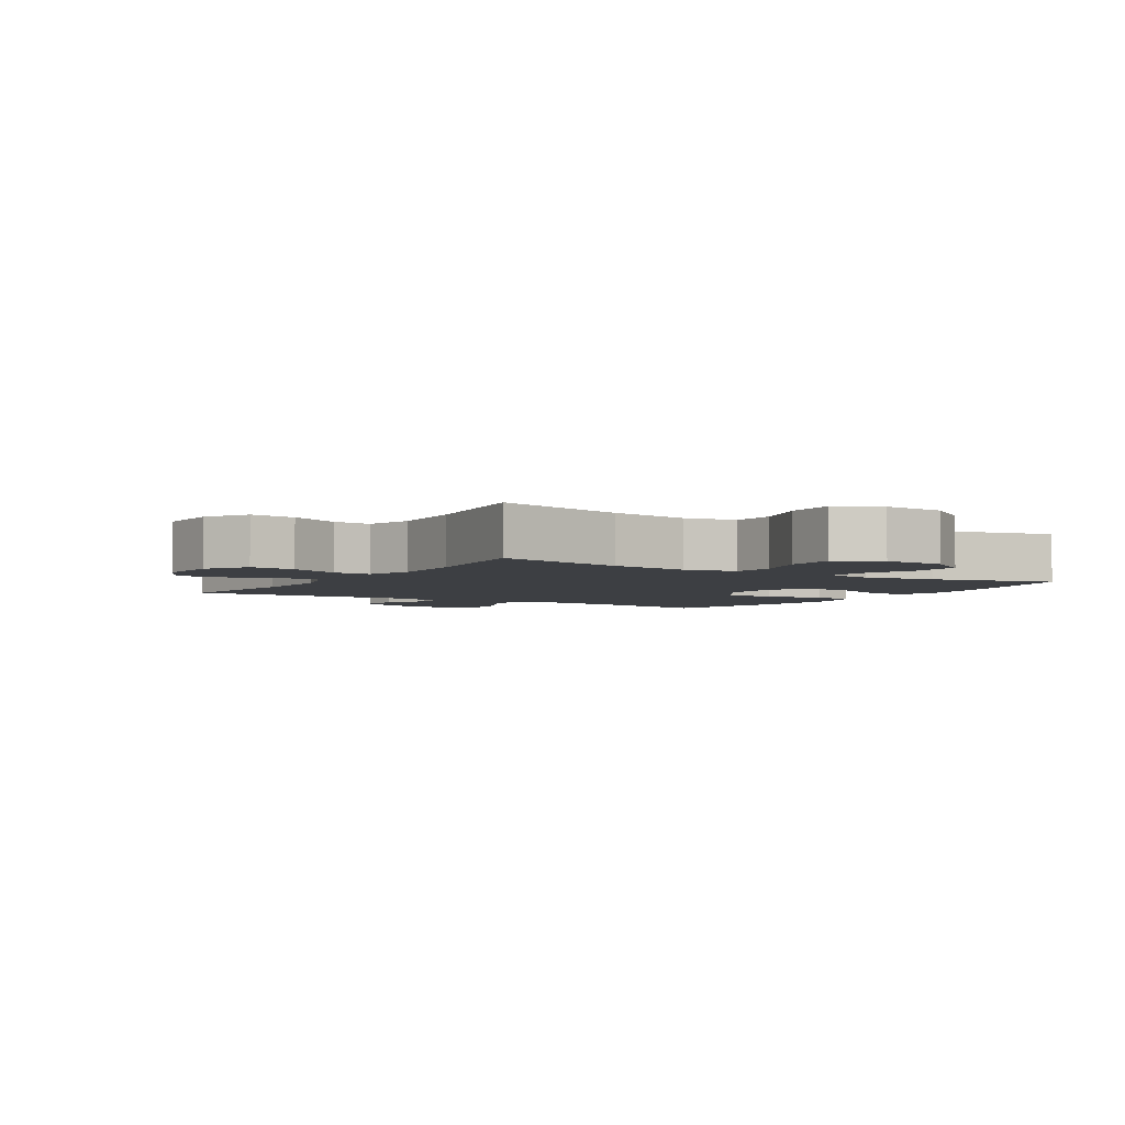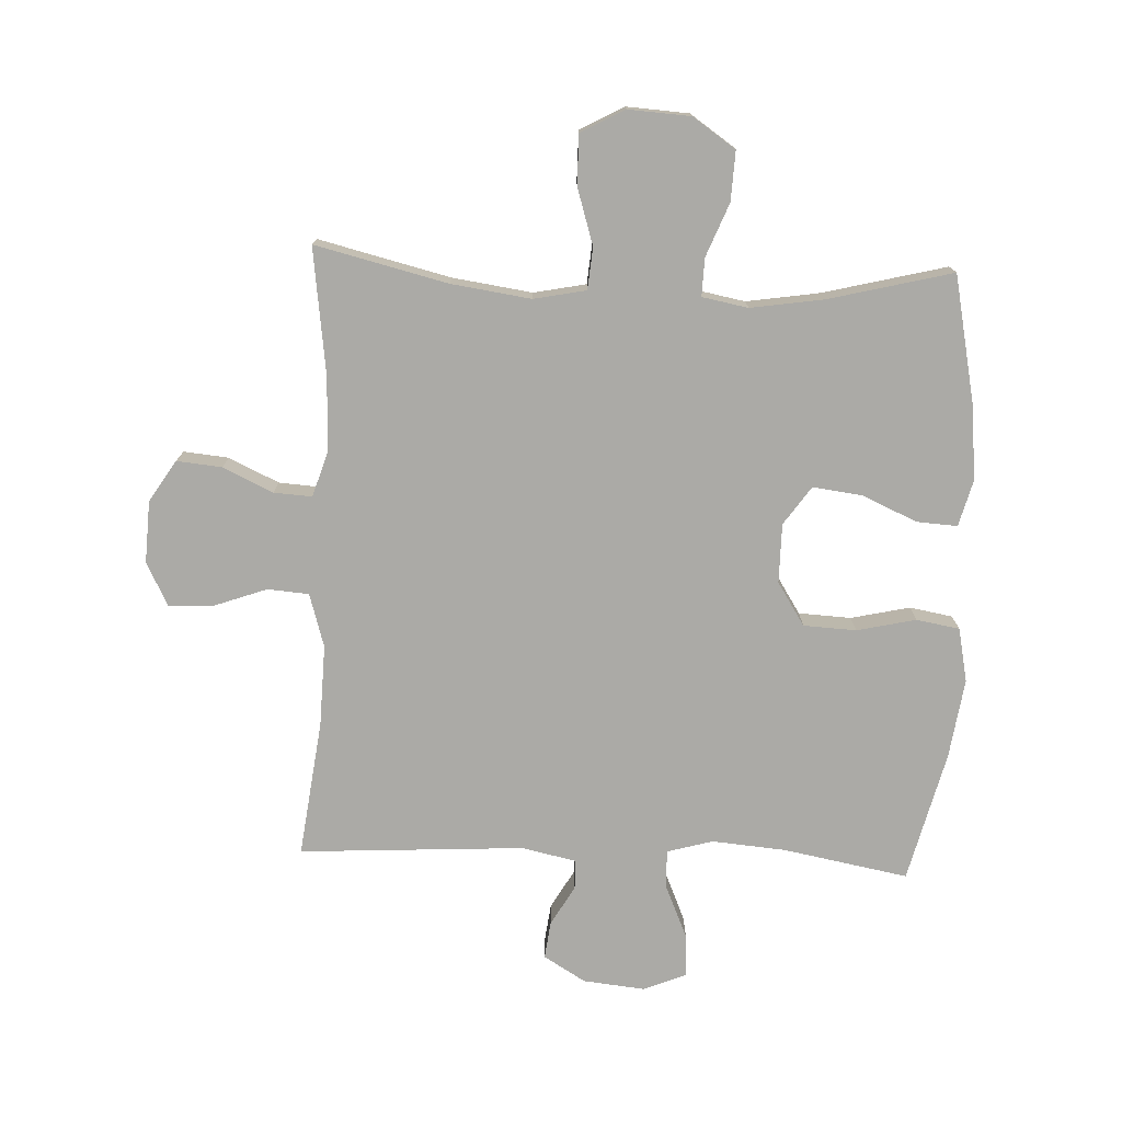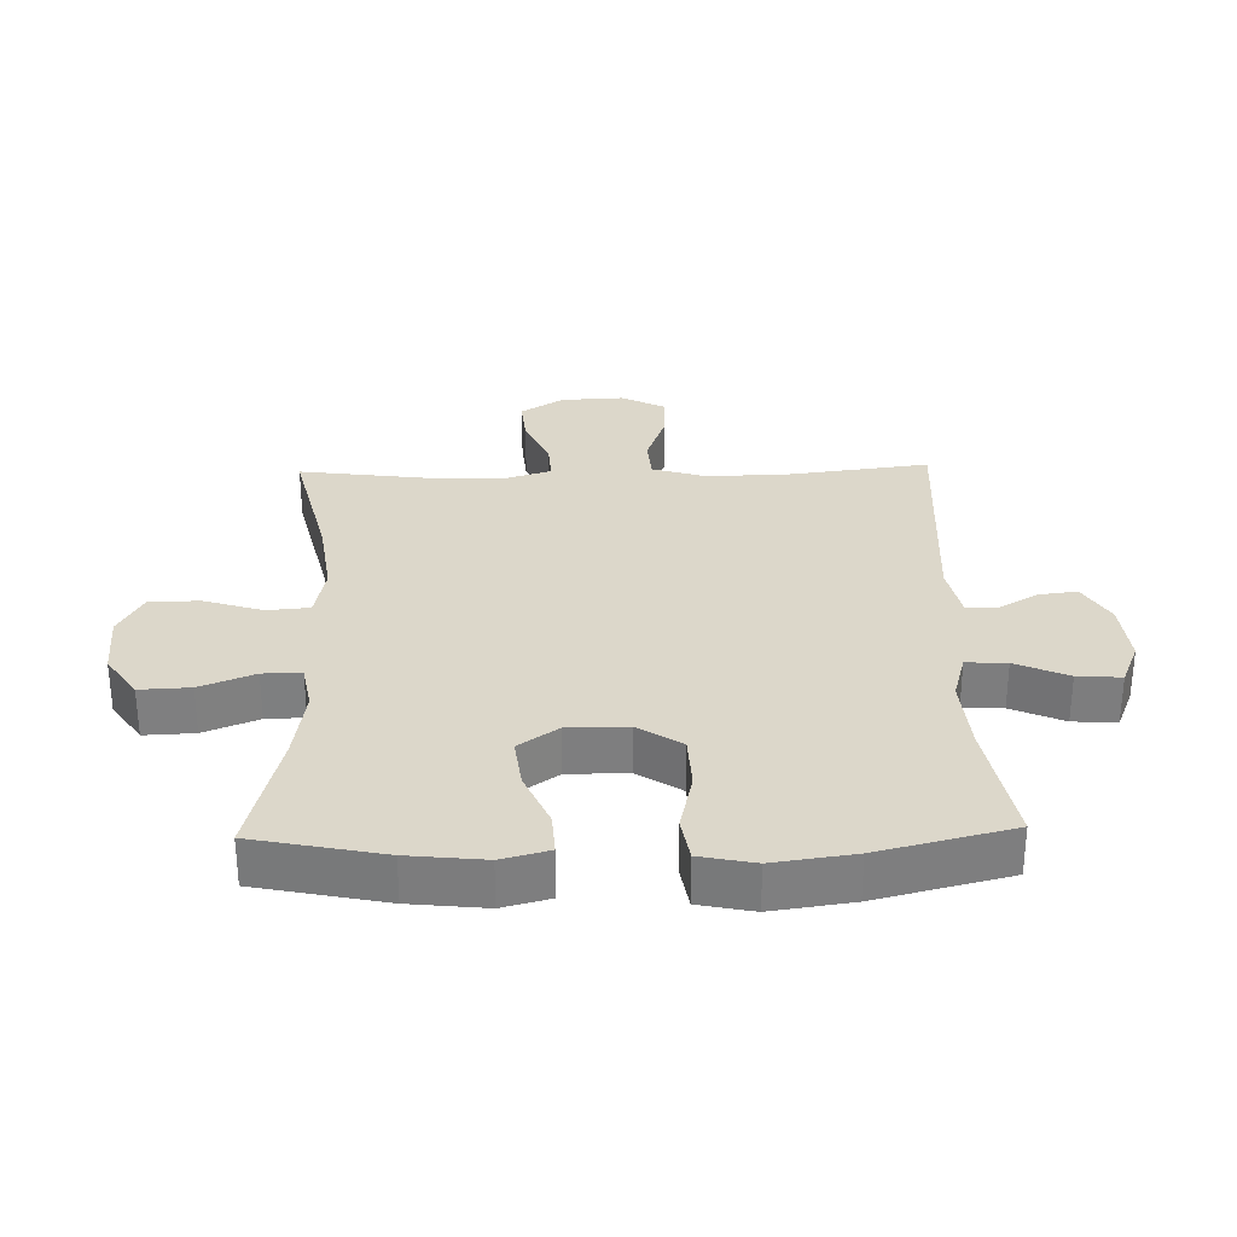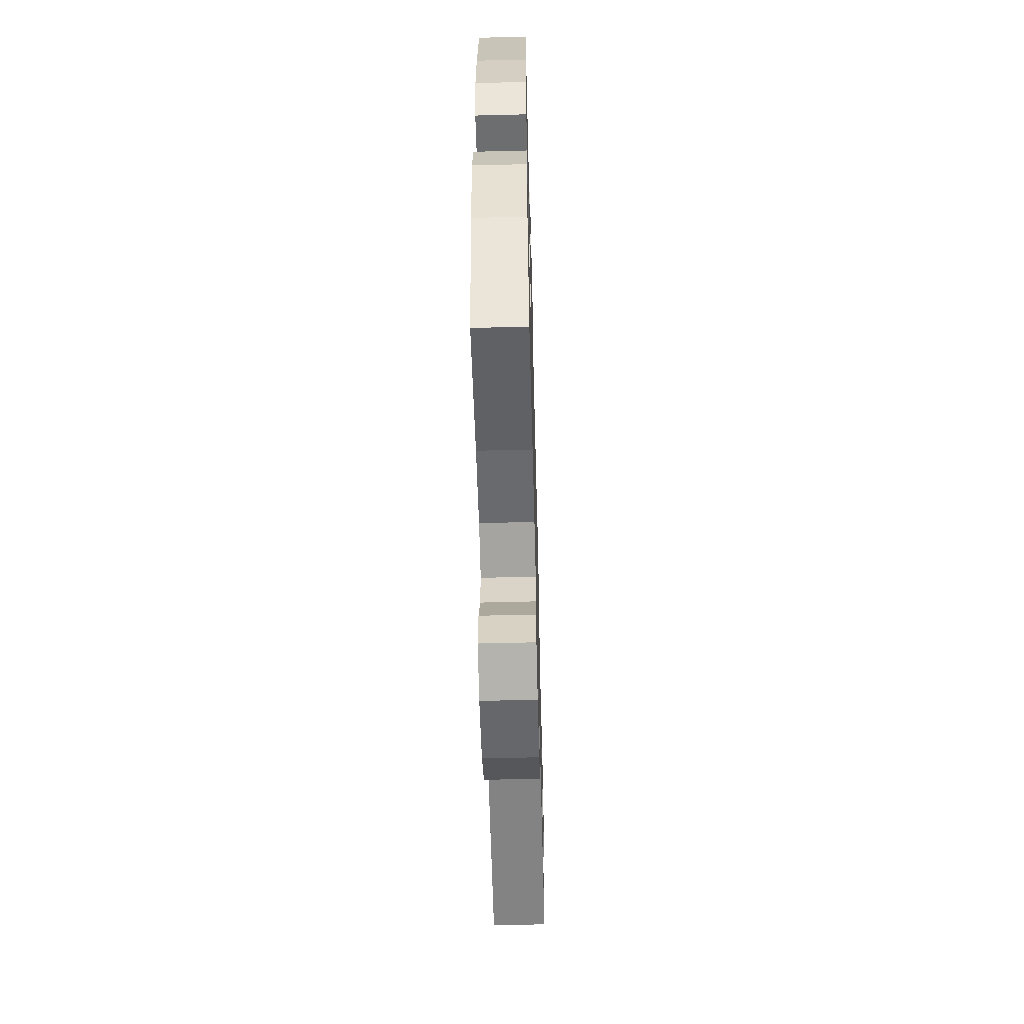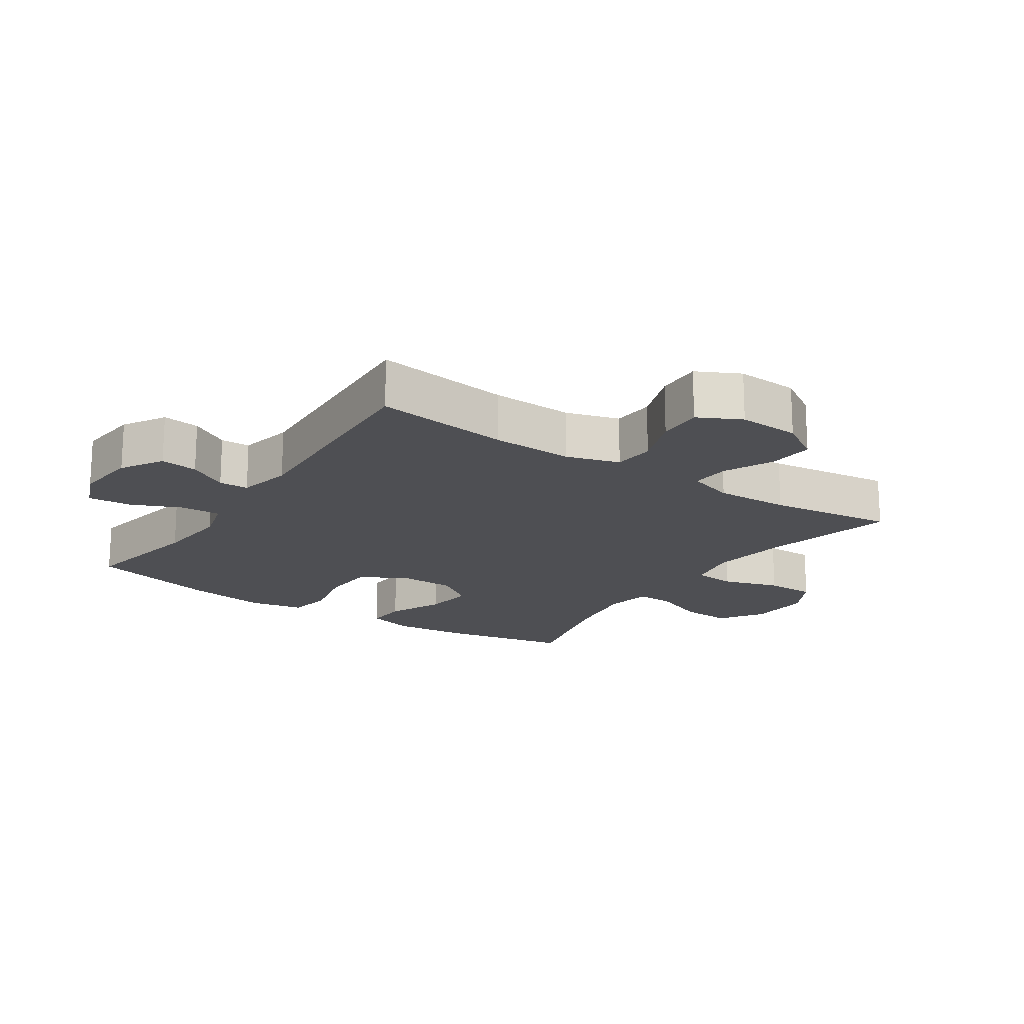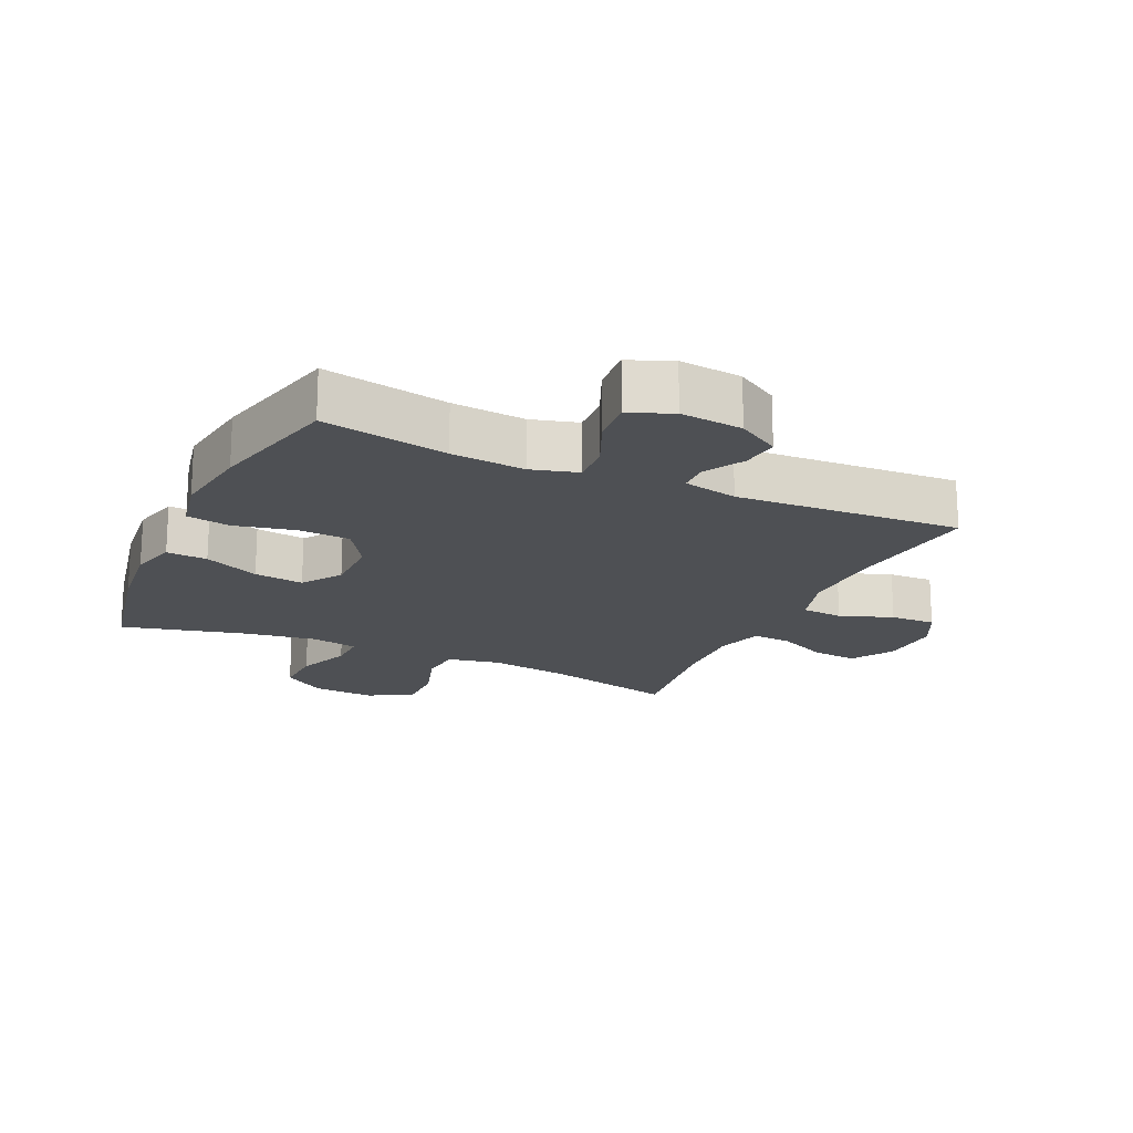
<metadata>
{"format":"obj","ext":"obj","renderer":"f3d","projection":"perspective","resolution":1024,"background":"white","views":[{"elev":-3.9,"azim":-32.2,"up":"+Y"},{"elev":-75.9,"azim":-2.5,"up":"+Y"},{"elev":30.6,"azim":88.6,"up":"+Y"},{"elev":-57.8,"azim":91.5,"up":"+Z"},{"elev":-18.2,"azim":-124.0,"up":"+Y"},{"elev":-18.8,"azim":155.3,"up":"+Y"}]}
</metadata>
<code>
o path4496
v 0.3214 0.0375 0.4539
v 0.2026 0.0375 0.4352
v 0.1278 0.0375 0.4491
v 0.1295 0.0375 0.5105
v 0.1638 0.0375 0.5972
v 0.1675 0.0375 0.6776
v 0.09806 0.0375 0.725
v -0.003166 0.0375 0.7312
v -0.07411 0.0375 0.6925
v -0.07366 0.0375 0.612
v -0.04451 0.0375 0.5195
v -0.05035 0.0375 0.4517
v -0.1352 0.0375 0.4345
v -0.2644 0.0375 0.4526
v -0.48 0.0375 0.5045
v -0.4529 0.0375 0.3
v -0.4485 0.0375 0.1793
v -0.4719 0.0375 0.1041
v -0.534 0.0375 0.108
v -0.6154 0.0375 0.1458
v -0.6888 0.0375 0.1526
v -0.7315 0.0375 0.0849
v -0.7364 0.0375 -0.01545
v -0.7008 0.0375 -0.08522
v -0.6274 0.0375 -0.08257
v -0.5416 0.0375 -0.05128
v -0.4743 0.0375 -0.05651
v -0.4482 0.0375 -0.1433
v -0.4521 0.0375 -0.2758
v -0.48 0.0375 -0.4972
v -0.1146 0.0375 -0.4754
v -0.02692 0.0375 -0.494
v -0.0252 0.0375 -0.5421
v -0.0623 0.0375 -0.606
v -0.06992 0.0375 -0.667
v -0.0019 0.0375 -0.7078
v 0.09925 0.0375 -0.718
v 0.1689 0.0375 -0.6891
v 0.1639 0.0375 -0.6196
v 0.1273 0.0375 -0.5358
v 0.124 0.0375 -0.4711
v 0.1989 0.0375 -0.4499
v 0.3189 0.0375 -0.46
v 0.5219 0.0375 -0.4972
v 0.5745 0.0375 -0.2846
v 0.5927 0.0375 -0.1559
v 0.5747 0.0375 -0.06873
v 0.5046 0.0375 -0.05664
v 0.4085 0.0375 -0.07847
v 0.3228 0.0375 -0.07433
v 0.2778 0.0375 -0.004269
v 0.278 0.0375 0.09191
v 0.3216 0.0375 0.1545
v 0.4018 0.0375 0.1443
v 0.4913 0.0375 0.105
v 0.5575 0.0375 0.101
v 0.5773 0.0375 0.1768
v 0.5644 0.0375 0.2985
v 0.5219 0.0375 0.5045
v 0.3214 -0.0375 0.4539
v 0.2026 -0.0375 0.4352
v 0.1278 -0.0375 0.4491
v 0.1295 -0.0375 0.5105
v 0.1638 -0.0375 0.5972
v 0.1675 -0.0375 0.6776
v 0.09806 -0.0375 0.725
v -0.003166 -0.0375 0.7312
v -0.07411 -0.0375 0.6925
v -0.07366 -0.0375 0.612
v -0.04451 -0.0375 0.5195
v -0.05035 -0.0375 0.4517
v -0.1352 -0.0375 0.4345
v -0.2644 -0.0375 0.4526
v -0.48 -0.0375 0.5045
v -0.4529 -0.0375 0.3
v -0.4485 -0.0375 0.1793
v -0.4719 -0.0375 0.1041
v -0.534 -0.0375 0.108
v -0.6154 -0.0375 0.1458
v -0.6888 -0.0375 0.1526
v -0.7315 -0.0375 0.0849
v -0.7364 -0.0375 -0.01545
v -0.7008 -0.0375 -0.08522
v -0.6274 -0.0375 -0.08257
v -0.5416 -0.0375 -0.05128
v -0.4743 -0.0375 -0.05651
v -0.4482 -0.0375 -0.1433
v -0.4521 -0.0375 -0.2758
v -0.48 -0.0375 -0.4972
v -0.1146 -0.0375 -0.4754
v -0.02692 -0.0375 -0.494
v -0.0252 -0.0375 -0.5421
v -0.0623 -0.0375 -0.606
v -0.06992 -0.0375 -0.667
v -0.0019 -0.0375 -0.7078
v 0.09925 -0.0375 -0.718
v 0.1689 -0.0375 -0.6891
v 0.1639 -0.0375 -0.6196
v 0.1273 -0.0375 -0.5358
v 0.124 -0.0375 -0.4711
v 0.1989 -0.0375 -0.4499
v 0.3189 -0.0375 -0.46
v 0.5219 -0.0375 -0.4972
v 0.5745 -0.0375 -0.2846
v 0.5927 -0.0375 -0.1559
v 0.5747 -0.0375 -0.06873
v 0.5046 -0.0375 -0.05664
v 0.4085 -0.0375 -0.07847
v 0.3228 -0.0375 -0.07433
v 0.2778 -0.0375 -0.004269
v 0.278 -0.0375 0.09191
v 0.3216 -0.0375 0.1545
v 0.4018 -0.0375 0.1443
v 0.4913 -0.0375 0.105
v 0.5575 -0.0375 0.101
v 0.5773 -0.0375 0.1768
v 0.5644 -0.0375 0.2985
v 0.5219 -0.0375 0.5045
v 0.09806 0.0375 0.725
v -0.003166 0.0375 0.7312
v -0.07411 0.0375 0.6925
v -0.07411 0.0375 0.6925
v 0.1675 0.0375 0.6776
v -0.07366 0.0375 0.612
v 0.1638 0.0375 0.5972
v -0.04451 0.0375 0.5195
v 0.1295 0.0375 0.5105
v -0.05035 0.0375 0.4517
v -0.05035 0.0375 0.4517
v 0.1278 0.0375 0.4491
v 0.1278 0.0375 0.4491
v 0.5219 0.0375 0.5045
v 0.5219 0.0375 0.5045
v 0.3214 0.0375 0.4539
v -0.2644 0.0375 0.4526
v -0.48 0.0375 0.5045
v -0.48 0.0375 0.5045
v 0.2026 0.0375 0.4352
v -0.1352 0.0375 0.4345
v -0.4529 0.0375 0.3
v 0.5644 0.0375 0.2985
v -0.4485 0.0375 0.1793
v 0.5773 0.0375 0.1768
v -0.4719 0.0375 0.1041
v -0.4719 0.0375 0.1041
v 0.5575 0.0375 0.101
v 0.5575 0.0375 0.101
v 0.3216 0.0375 0.1545
v 0.3216 0.0375 0.1545
v 0.4018 0.0375 0.1443
v 0.278 0.0375 0.09191
v -0.6154 0.0375 0.1458
v -0.6888 0.0375 0.1526
v -0.6888 0.0375 0.1526
v -0.7315 0.0375 0.0849
v -0.534 0.0375 0.108
v 0.4913 0.0375 0.105
v 0.2778 0.0375 -0.004269
v -0.7364 0.0375 -0.01545
v 0.3228 0.0375 -0.07433
v -0.7008 0.0375 -0.08522
v -0.7008 0.0375 -0.08522
v -0.5416 0.0375 -0.05128
v -0.4743 0.0375 -0.05651
v -0.4743 0.0375 -0.05651
v -0.6274 0.0375 -0.08257
v -0.4482 0.0375 -0.1433
v 0.5747 0.0375 -0.06873
v 0.5747 0.0375 -0.06873
v 0.5046 0.0375 -0.05664
v 0.4085 0.0375 -0.07847
v 0.5927 0.0375 -0.1559
v -0.4521 0.0375 -0.2758
v 0.5745 0.0375 -0.2846
v 0.5219 0.0375 -0.4972
v 0.5219 0.0375 -0.4972
v 0.1989 0.0375 -0.4499
v 0.3189 0.0375 -0.46
v 0.124 0.0375 -0.4711
v 0.124 0.0375 -0.4711
v 0.1273 0.0375 -0.5358
v -0.1146 0.0375 -0.4754
v -0.02692 0.0375 -0.494
v -0.02692 0.0375 -0.494
v -0.48 0.0375 -0.4972
v -0.48 0.0375 -0.4972
v -0.0252 0.0375 -0.5421
v 0.1639 0.0375 -0.6196
v -0.0623 0.0375 -0.606
v -0.06992 0.0375 -0.667
v -0.06992 0.0375 -0.667
v 0.1689 0.0375 -0.6891
v 0.1689 0.0375 -0.6891
v -0.0019 0.0375 -0.7078
v 0.09925 0.0375 -0.718
v 0.09806 -0.0375 0.725
v -0.003166 -0.0375 0.7312
v -0.07411 -0.0375 0.6925
v -0.07411 -0.0375 0.6925
v 0.1675 -0.0375 0.6776
v -0.07366 -0.0375 0.612
v 0.1638 -0.0375 0.5972
v -0.04451 -0.0375 0.5195
v 0.1295 -0.0375 0.5105
v -0.05035 -0.0375 0.4517
v -0.05035 -0.0375 0.4517
v 0.1278 -0.0375 0.4491
v 0.1278 -0.0375 0.4491
v 0.5219 -0.0375 0.5045
v 0.5219 -0.0375 0.5045
v 0.3214 -0.0375 0.4539
v -0.2644 -0.0375 0.4526
v -0.48 -0.0375 0.5045
v -0.48 -0.0375 0.5045
v 0.2026 -0.0375 0.4352
v -0.1352 -0.0375 0.4345
v -0.4529 -0.0375 0.3
v 0.5644 -0.0375 0.2985
v -0.4485 -0.0375 0.1793
v 0.5773 -0.0375 0.1768
v -0.4719 -0.0375 0.1041
v -0.4719 -0.0375 0.1041
v 0.5575 -0.0375 0.101
v 0.5575 -0.0375 0.101
v 0.3216 -0.0375 0.1545
v 0.3216 -0.0375 0.1545
v 0.4018 -0.0375 0.1443
v 0.278 -0.0375 0.09191
v -0.6154 -0.0375 0.1458
v -0.6888 -0.0375 0.1526
v -0.6888 -0.0375 0.1526
v -0.7315 -0.0375 0.0849
v -0.534 -0.0375 0.108
v 0.4913 -0.0375 0.105
v 0.2778 -0.0375 -0.004269
v -0.7364 -0.0375 -0.01545
v 0.3228 -0.0375 -0.07433
v -0.7008 -0.0375 -0.08522
v -0.7008 -0.0375 -0.08522
v -0.5416 -0.0375 -0.05128
v -0.4743 -0.0375 -0.05651
v -0.4743 -0.0375 -0.05651
v -0.6274 -0.0375 -0.08257
v -0.4482 -0.0375 -0.1433
v 0.5747 -0.0375 -0.06873
v 0.5747 -0.0375 -0.06873
v 0.5046 -0.0375 -0.05664
v 0.4085 -0.0375 -0.07847
v 0.5927 -0.0375 -0.1559
v -0.4521 -0.0375 -0.2758
v 0.5745 -0.0375 -0.2846
v 0.5219 -0.0375 -0.4972
v 0.5219 -0.0375 -0.4972
v 0.1989 -0.0375 -0.4499
v 0.3189 -0.0375 -0.46
v 0.124 -0.0375 -0.4711
v 0.124 -0.0375 -0.4711
v 0.1273 -0.0375 -0.5358
v -0.1146 -0.0375 -0.4754
v -0.02692 -0.0375 -0.494
v -0.02692 -0.0375 -0.494
v -0.48 -0.0375 -0.4972
v -0.48 -0.0375 -0.4972
v -0.0252 -0.0375 -0.5421
v 0.1639 -0.0375 -0.6196
v -0.0623 -0.0375 -0.606
v -0.06992 -0.0375 -0.667
v -0.06992 -0.0375 -0.667
v 0.1689 -0.0375 -0.6891
v 0.1689 -0.0375 -0.6891
v -0.0019 -0.0375 -0.7078
v 0.09925 -0.0375 -0.718
f 271 258 264
f 207 228 215
f 205 207 203
f 221 235 219
f 249 248 251
f 260 256 235
f 247 249 245
f 259 260 235
f 235 256 237
f 229 243 240
f 251 255 252
f 251 248 255
f 225 227 211
f 207 204 203
f 255 237 254
f 258 271 265
f 212 219 216
f 216 219 228
f 233 240 221
f 215 225 211
f 241 221 240
f 232 243 229
f 219 235 228
f 228 225 215
f 264 258 260
f 202 203 204
f 266 271 264
f 217 212 213
f 267 271 266
f 256 254 237
f 217 219 212
f 205 228 207
f 216 228 205
f 265 272 269
f 229 240 233
f 259 250 262
f 241 235 221
f 260 258 256
f 196 197 201
f 244 235 241
f 248 249 247
f 237 255 248
f 211 218 209
f 220 234 223
f 250 259 244
f 236 243 232
f 230 232 229
f 220 227 234
f 244 259 235
f 211 227 218
f 272 265 271
f 203 202 201
f 201 197 198
f 218 227 220
f 238 243 236
f 196 201 202
f 196 202 200
f 7 8 67 66
f 8 122 199 67
f 6 7 66 65
f 9 10 69 68
f 5 6 65 64
f 10 11 70 69
f 4 5 64 63
f 11 129 206 70
f 131 4 63 208
f 133 1 60 210
f 14 137 214 73
f 1 2 61 60
f 13 14 73 72
f 12 13 72 71
f 2 3 62 61
f 15 16 75 74
f 58 59 118 117
f 16 17 76 75
f 57 58 117 116
f 17 145 222 76
f 147 57 116 224
f 149 54 113 226
f 52 53 112 111
f 20 154 231 79
f 21 22 81 80
f 19 20 79 78
f 55 56 115 114
f 54 55 114 113
f 18 19 78 77
f 51 52 111 110
f 22 23 82 81
f 50 51 110 109
f 23 162 239 82
f 26 165 242 85
f 25 26 85 84
f 24 25 84 83
f 27 28 87 86
f 169 48 107 246
f 48 49 108 107
f 46 47 106 105
f 49 50 109 108
f 28 29 88 87
f 45 46 105 104
f 176 45 104 253
f 42 43 102 101
f 180 42 101 257
f 40 41 100 99
f 31 184 261 90
f 186 31 90 263
f 29 30 89 88
f 43 44 103 102
f 32 33 92 91
f 39 40 99 98
f 33 34 93 92
f 34 191 268 93
f 193 39 98 270
f 35 36 95 94
f 37 38 97 96
f 36 37 96 95
f 194 187 181
f 130 138 151
f 128 126 130
f 144 142 158
f 172 174 171
f 183 158 179
f 170 168 172
f 182 158 183
f 158 160 179
f 152 163 166
f 174 175 178
f 174 178 171
f 148 134 150
f 130 126 127
f 178 177 160
f 181 188 194
f 135 139 142
f 139 151 142
f 156 144 163
f 138 134 148
f 164 163 144
f 155 152 166
f 142 151 158
f 151 138 148
f 187 183 181
f 125 127 126
f 189 187 194
f 140 136 135
f 190 189 194
f 179 160 177
f 140 135 142
f 128 130 151
f 139 128 151
f 188 192 195
f 152 156 163
f 182 185 173
f 164 144 158
f 183 179 181
f 119 124 120
f 167 164 158
f 171 170 172
f 160 171 178
f 134 132 141
f 143 146 157
f 173 167 182
f 159 155 166
f 153 152 155
f 143 157 150
f 167 158 182
f 134 141 150
f 195 194 188
f 126 124 125
f 124 121 120
f 141 143 150
f 161 159 166
f 119 125 124
f 119 123 125

</code>
